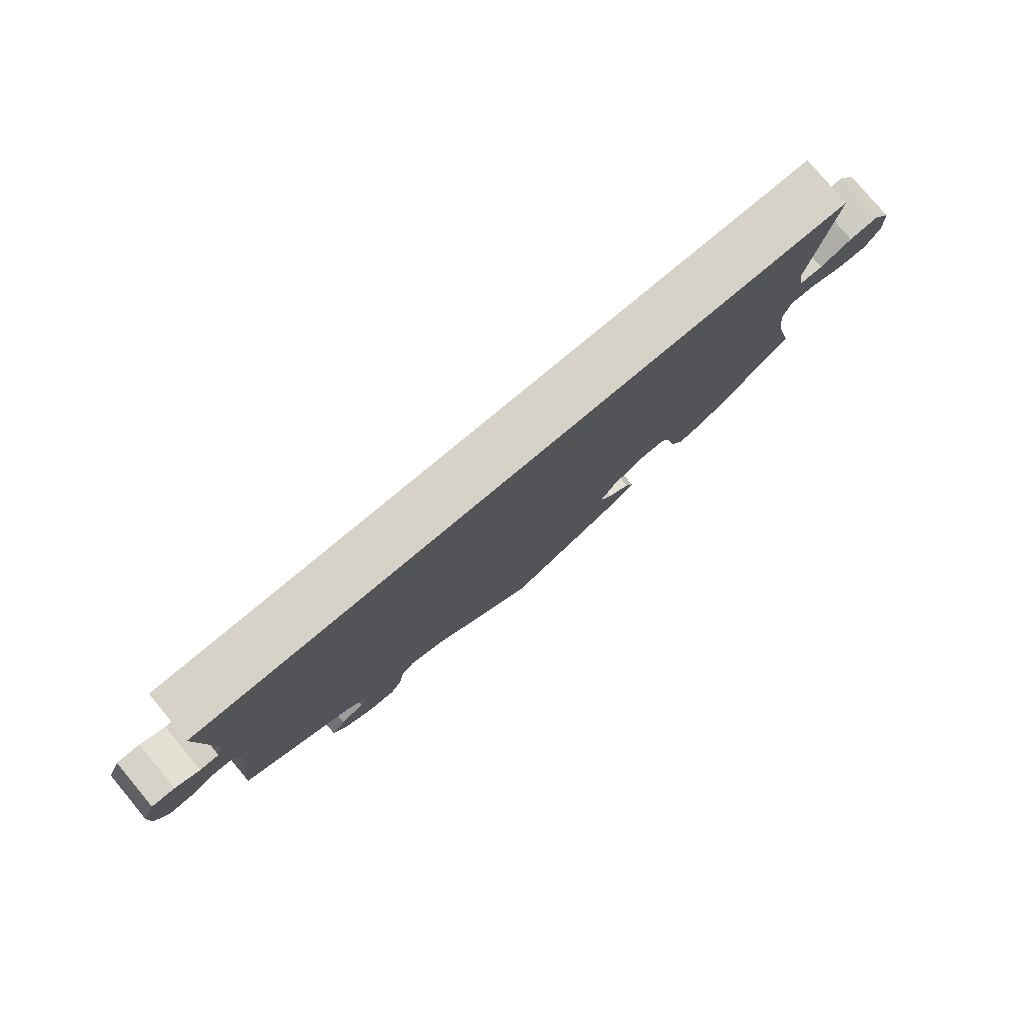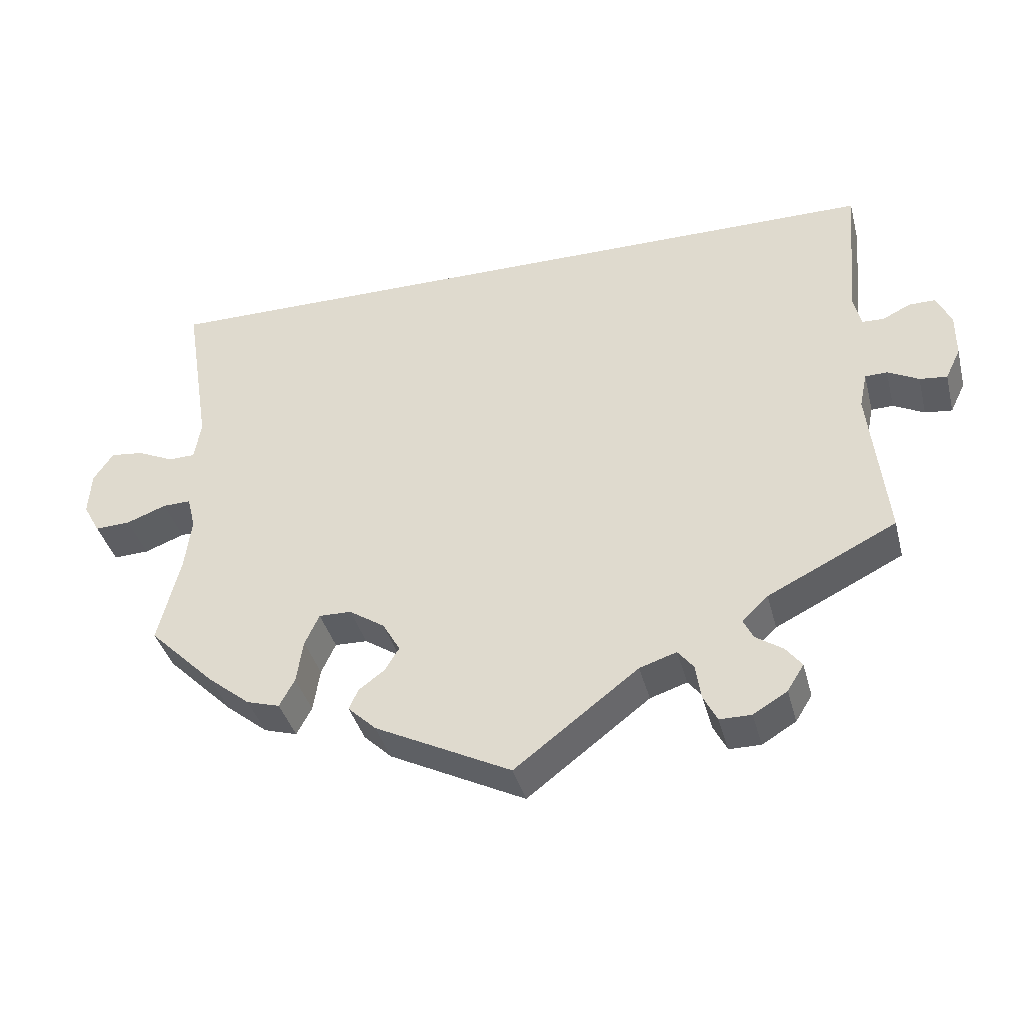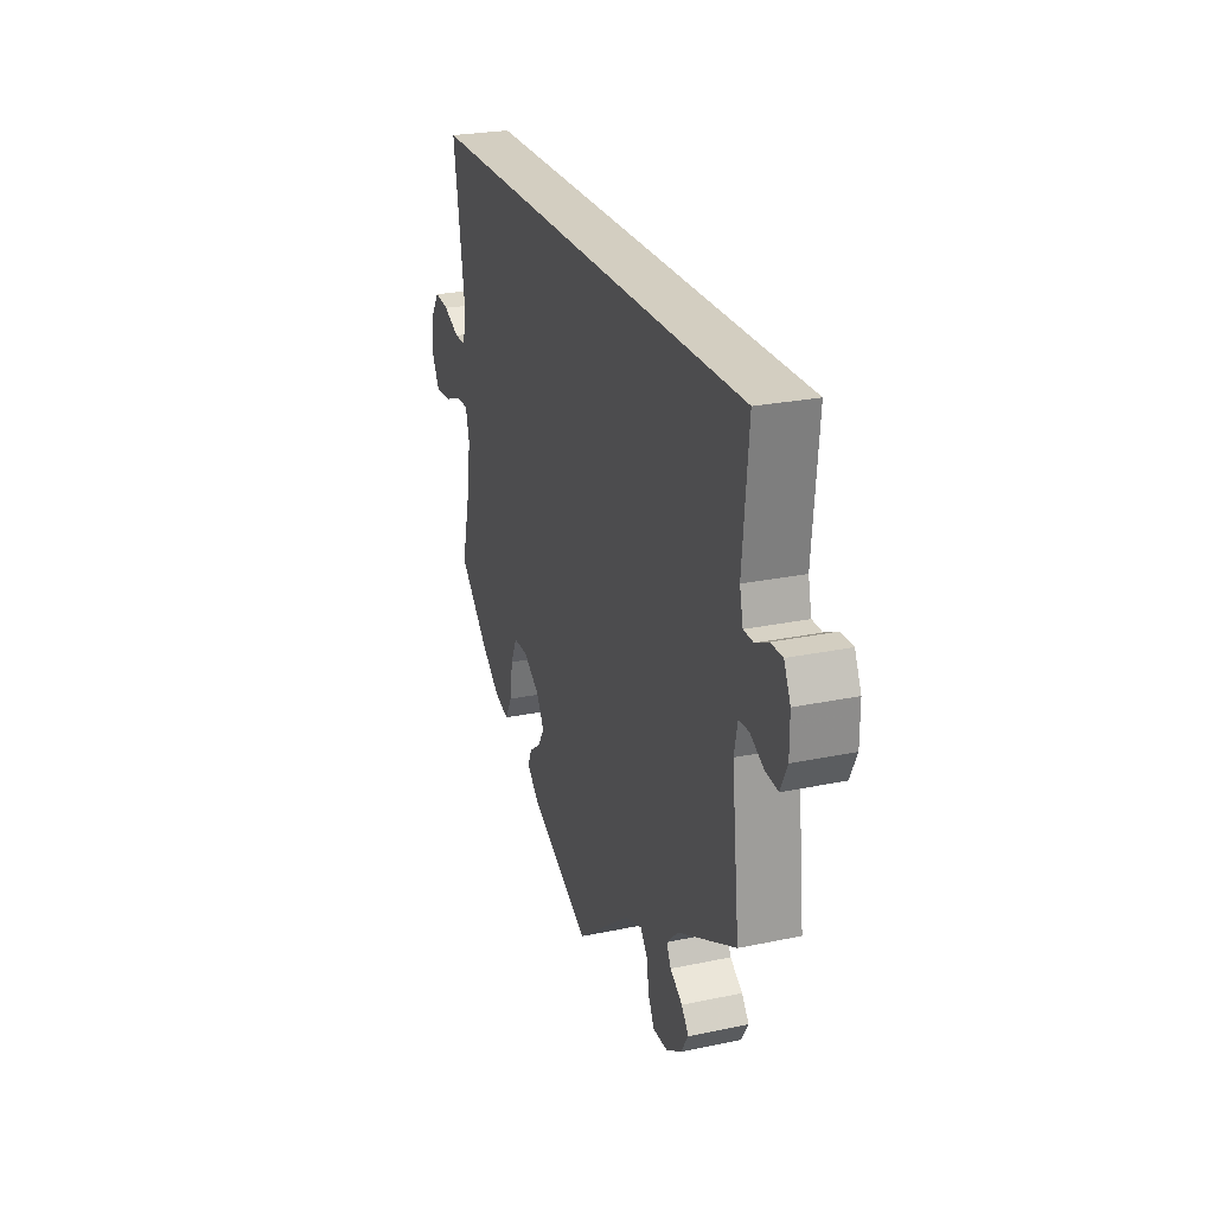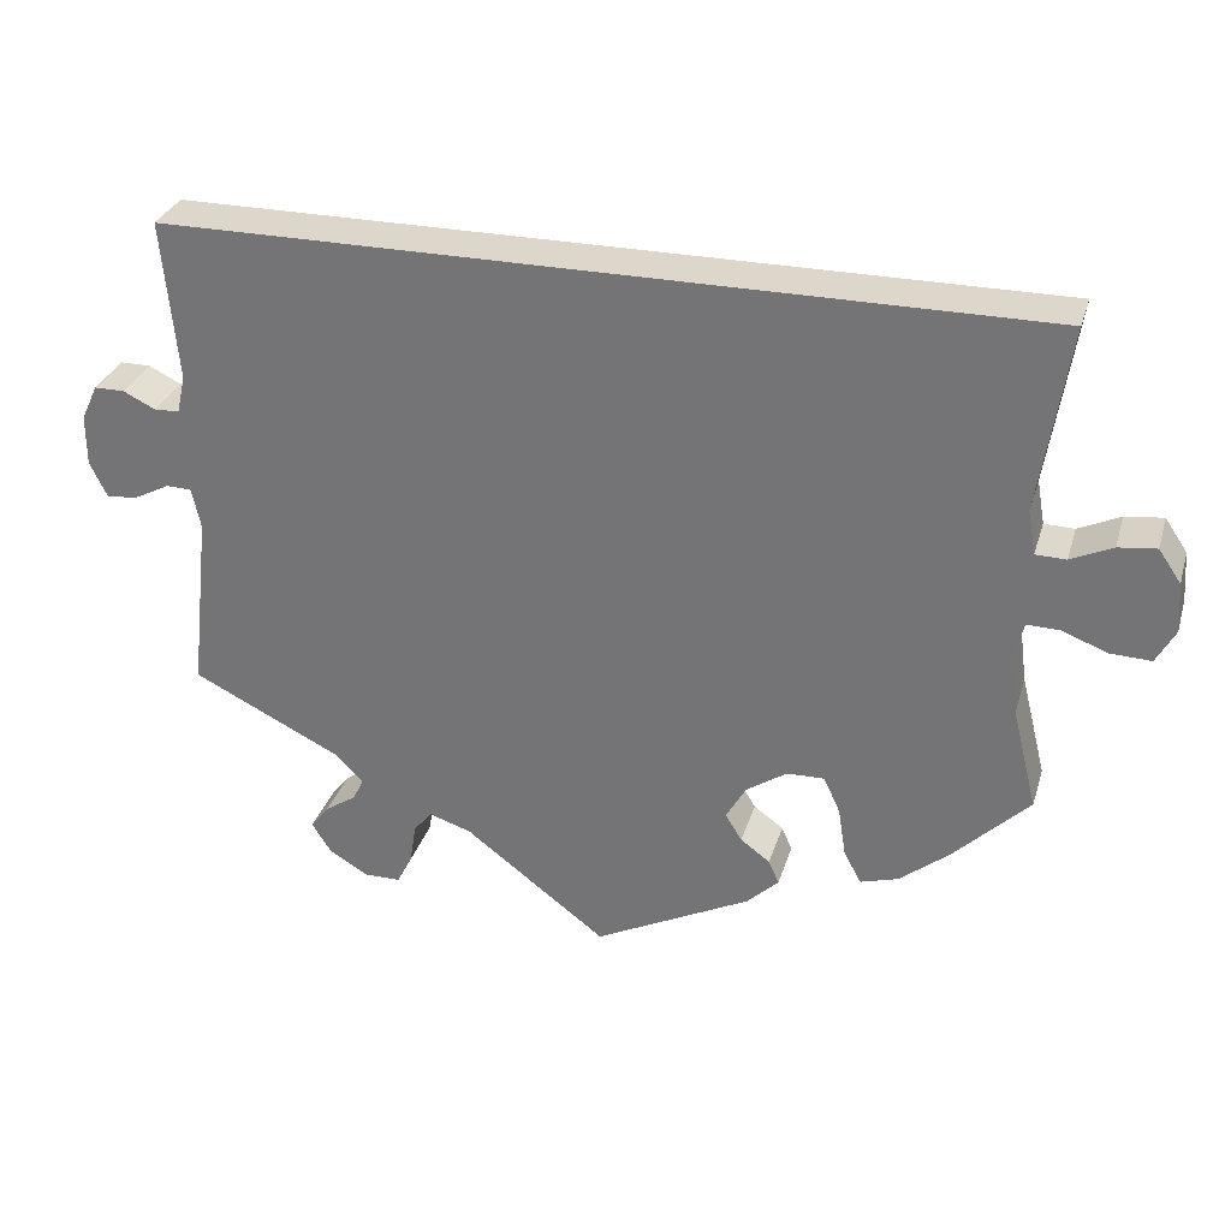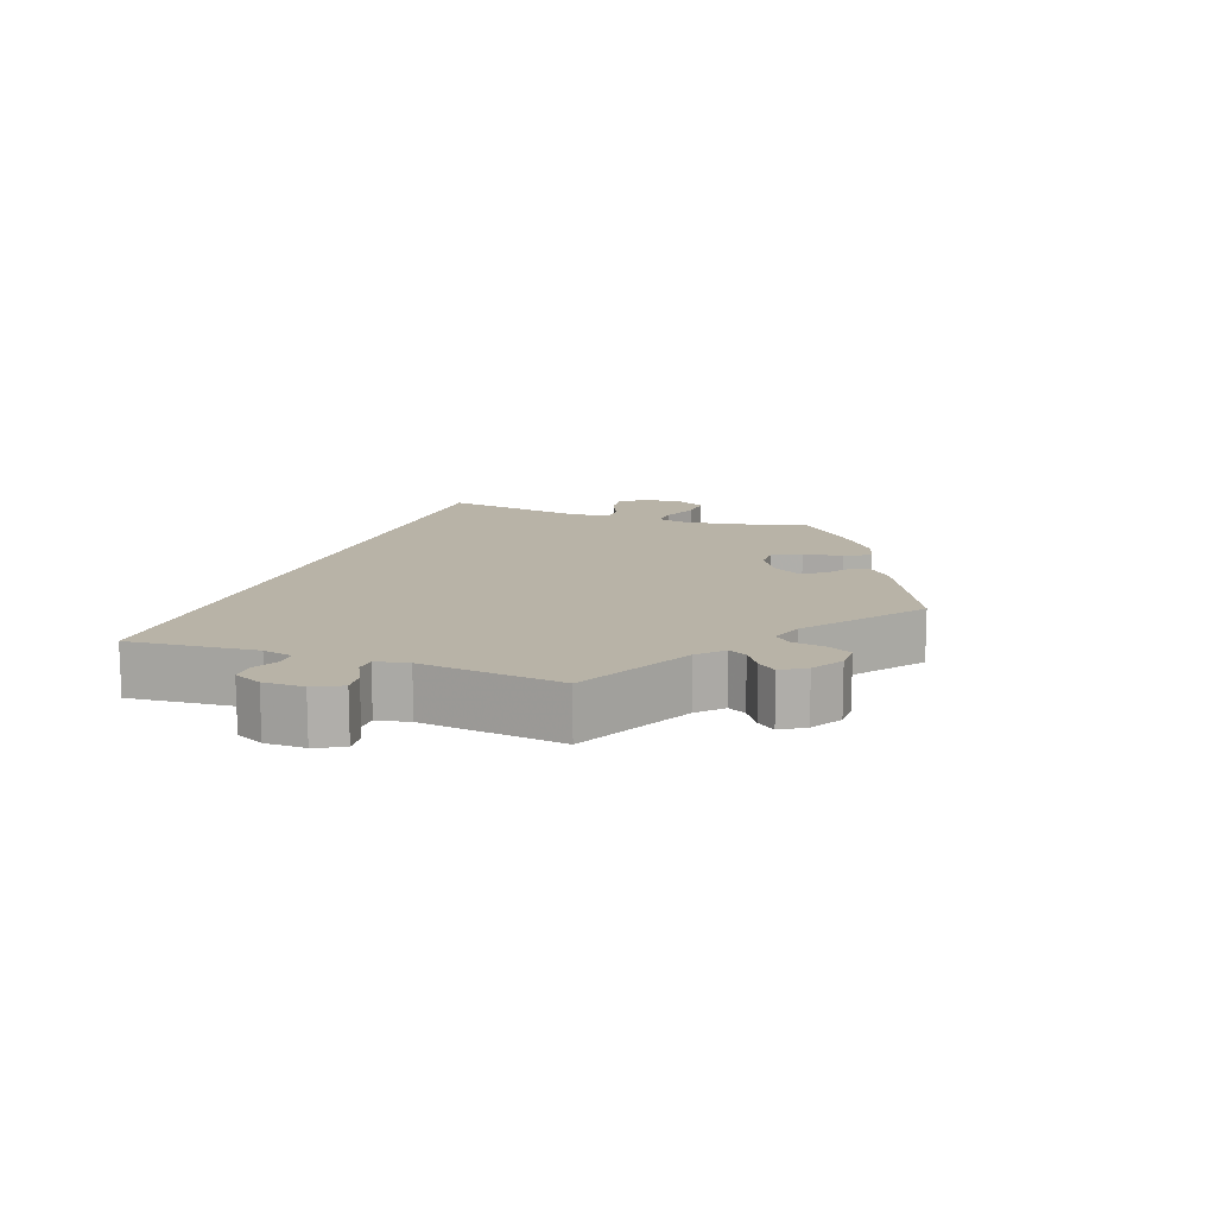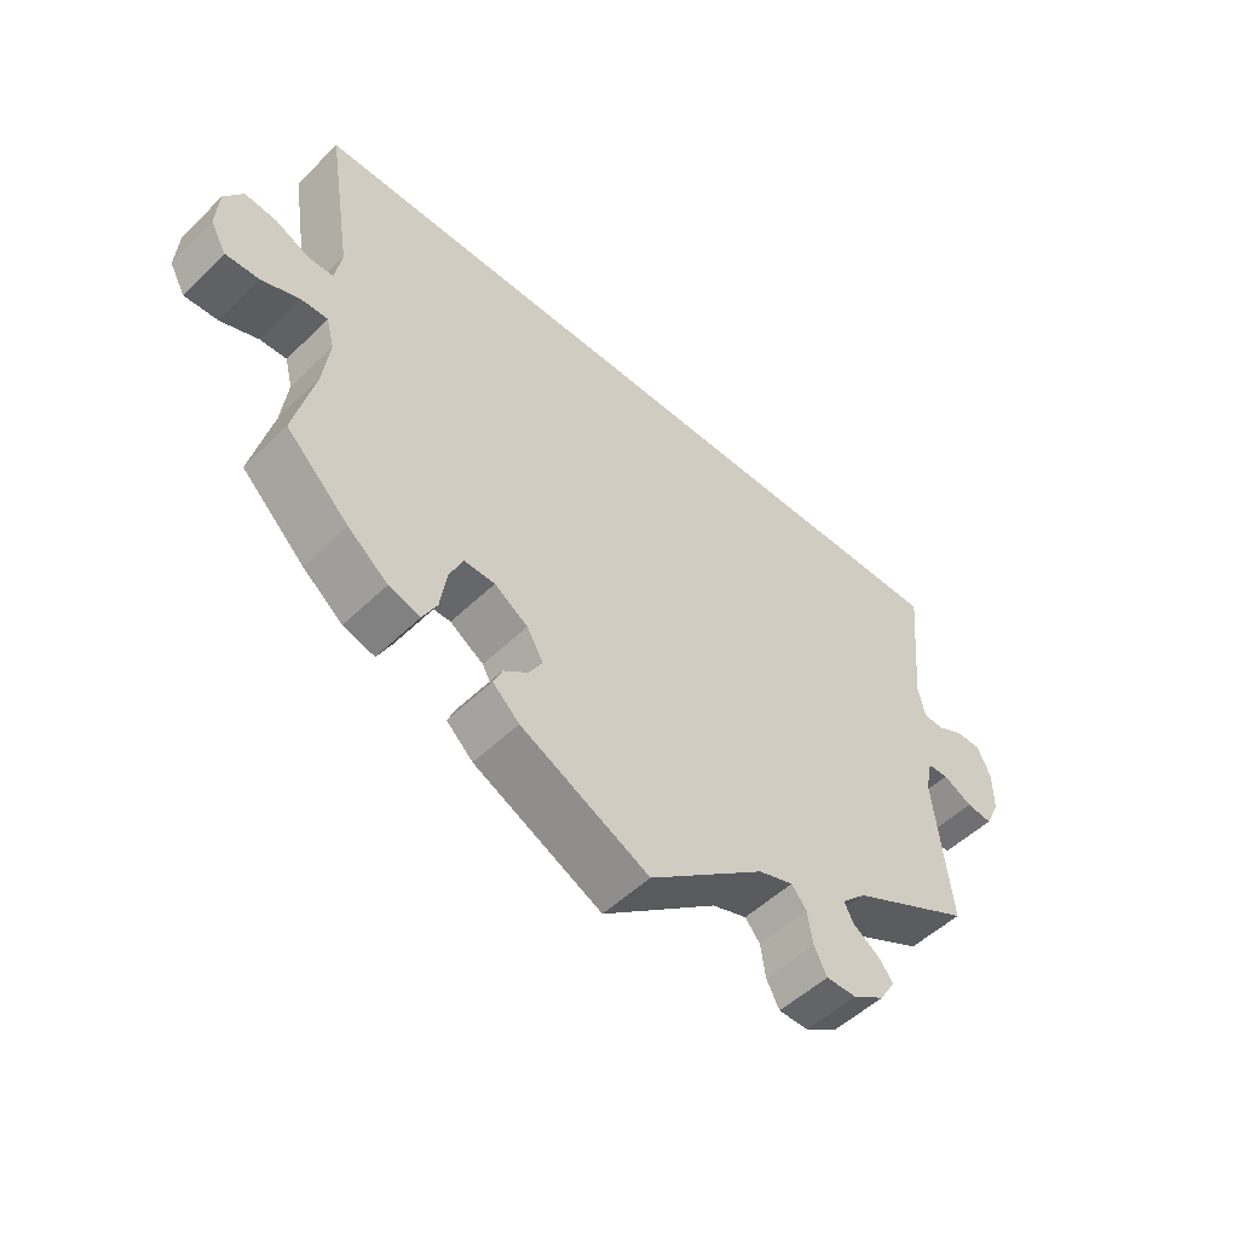
<metadata>
{"format":"obj","ext":"obj","renderer":"f3d","projection":"perspective","resolution":1024,"background":"white","views":[{"elev":78.4,"azim":140.1,"up":"+Z"},{"elev":-38.4,"azim":14.3,"up":"+Z"},{"elev":25.2,"azim":71.3,"up":"+Z"},{"elev":30.6,"azim":-164.2,"up":"+Z"},{"elev":12.8,"azim":110.0,"up":"+Y"},{"elev":-51.2,"azim":-43.6,"up":"+Z"}]}
</metadata>
<code>
v -0.472 0.07 -0.172
v -0.463 0.07 -0.103
v -0.474 0.07 -0.06
v -0.511 0.07 -0.061
v -0.564 0.07 -0.081
v -0.611 0.07 -0.083
v -0.633 0.07 -0.043
v -0.629 0.07 0.014
v -0.603 0.07 0.052
v -0.559 0.07 0.047
v -0.511 0.07 0.025
v -0.476 0.07 0.026
v -0.467 0.07 0.077
v -0.501 0.07 0.29
v 0.501 0.07 0.29
v 0.484 0.07 0.106
v 0.494 0.07 0.063
v 0.523 0.07 0.062
v 0.56 0.07 0.08
v 0.595 0.07 0.08
v 0.614 0.07 0.039
v 0.614 0.07 -0.019
v 0.594 0.07 -0.06
v 0.558 0.07 -0.056
v 0.517 0.07 -0.035
v 0.488 0.07 -0.036
v 0.478 0.07 -0.083
v 0.501 0.07 -0.288
v 0.331 0.07 -0.372
v 0.297 0.07 -0.405
v 0.31 0.07 -0.431
v 0.346 0.07 -0.455
v 0.367 0.07 -0.482
v 0.345 0.07 -0.517
v 0.3 0.07 -0.544
v 0.258 0.07 -0.544
v 0.24 0.07 -0.509
v 0.233 0.07 -0.463
v 0.212 0.07 -0.437
v 0.163 0.07 -0.453
v 0 0.07 -0.577
v -0.18 0.07 -0.487
v -0.217 0.07 -0.452
v -0.205 0.07 -0.425
v -0.171 0.07 -0.4
v -0.152 0.07 -0.369
v -0.175 0.07 -0.329
v -0.222 0.07 -0.298
v -0.265 0.07 -0.297
v -0.284 0.07 -0.338
v -0.293 0.07 -0.395
v -0.313 0.07 -0.432
v -0.357 0.07 -0.419
v -0.413 0.07 -0.374
v -0.501 0.07 -0.288
v -0.472 0 -0.172
v -0.463 0 -0.103
v -0.474 0 -0.06
v -0.511 0 -0.061
v -0.564 0 -0.081
v -0.611 0 -0.083
v -0.633 0 -0.043
v -0.629 0 0.014
v -0.603 0 0.052
v -0.559 0 0.047
v -0.511 0 0.025
v -0.476 0 0.026
v -0.467 0 0.077
v -0.501 0 0.29
v 0.501 0 0.29
v 0.484 0 0.106
v 0.494 0 0.063
v 0.523 0 0.062
v 0.56 0 0.08
v 0.595 0 0.08
v 0.614 0 0.039
v 0.614 0 -0.019
v 0.594 0 -0.06
v 0.558 0 -0.056
v 0.517 0 -0.035
v 0.488 0 -0.036
v 0.478 0 -0.083
v 0.501 0 -0.288
v 0.331 0 -0.372
v 0.297 0 -0.405
v 0.31 0 -0.431
v 0.346 0 -0.455
v 0.367 0 -0.482
v 0.345 0 -0.517
v 0.3 0 -0.544
v 0.258 0 -0.544
v 0.24 0 -0.509
v 0.233 0 -0.463
v 0.212 0 -0.437
v 0.163 0 -0.453
v 0 0 -0.577
v -0.18 0 -0.487
v -0.217 0 -0.452
v -0.205 0 -0.425
v -0.171 0 -0.4
v -0.152 0 -0.369
v -0.175 0 -0.329
v -0.222 0 -0.298
v -0.265 0 -0.297
v -0.284 0 -0.338
v -0.293 0 -0.395
v -0.313 0 -0.432
v -0.357 0 -0.419
v -0.413 0 -0.374
v -0.501 0 -0.288
f 54 55 1
f 53 54 1 2
f 50 51 52 53
f 49 50 53 2
f 48 49 2 3
f 47 48 3
f 42 43 44 45
f 40 41 42 45
f 39 40 45 46
f 35 36 37 38
f 35 38 39
f 34 35 39
f 31 32 33 34
f 30 31 34 39
f 29 30 39 46
f 27 28 29 46
f 22 23 24 25
f 22 25 26
f 21 22 26
f 18 19 20 21
f 17 18 21 26
f 16 17 26 27
f 13 14 15 16
f 12 13 16 27
f 8 9 10 11
f 4 5 6 7
f 3 4 7 8
f 27 46 47
f 27 47 3
f 11 12 27
f 3 8 11 27
f 56 110 109
f 57 56 109 108
f 108 107 106 105
f 57 108 105 104
f 58 57 104 103
f 58 103 102
f 100 99 98 97
f 100 97 96 95
f 101 100 95 94
f 93 92 91 90
f 94 93 90
f 94 90 89
f 89 88 87 86
f 94 89 86 85
f 101 94 85 84
f 101 84 83 82
f 80 79 78 77
f 81 80 77
f 81 77 76
f 76 75 74 73
f 81 76 73 72
f 82 81 72 71
f 71 70 69 68
f 82 71 68 67
f 66 65 64 63
f 62 61 60 59
f 63 62 59 58
f 102 101 82
f 58 102 82
f 82 67 66
f 82 66 63 58
f 1 56 57 2
f 2 57 58 3
f 3 58 59 4
f 4 59 60 5
f 5 60 61 6
f 6 61 62 7
f 7 62 63 8
f 8 63 64 9
f 9 64 65 10
f 10 65 66 11
f 11 66 67 12
f 12 67 68 13
f 13 68 69 14
f 14 69 70 15
f 15 70 71 16
f 16 71 72 17
f 17 72 73 18
f 18 73 74 19
f 19 74 75 20
f 20 75 76 21
f 21 76 77 22
f 22 77 78 23
f 23 78 79 24
f 24 79 80 25
f 25 80 81 26
f 26 81 82 27
f 27 82 83 28
f 28 83 84 29
f 29 84 85 30
f 30 85 86 31
f 31 86 87 32
f 32 87 88 33
f 33 88 89 34
f 34 89 90 35
f 35 90 91 36
f 36 91 92 37
f 37 92 93 38
f 38 93 94 39
f 39 94 95 40
f 40 95 96 41
f 41 96 97 42
f 42 97 98 43
f 43 98 99 44
f 44 99 100 45
f 45 100 101 46
f 46 101 102 47
f 47 102 103 48
f 48 103 104 49
f 49 104 105 50
f 50 105 106 51
f 51 106 107 52
f 52 107 108 53
f 53 108 109 54
f 54 109 110 55
f 55 110 56 1

</code>
